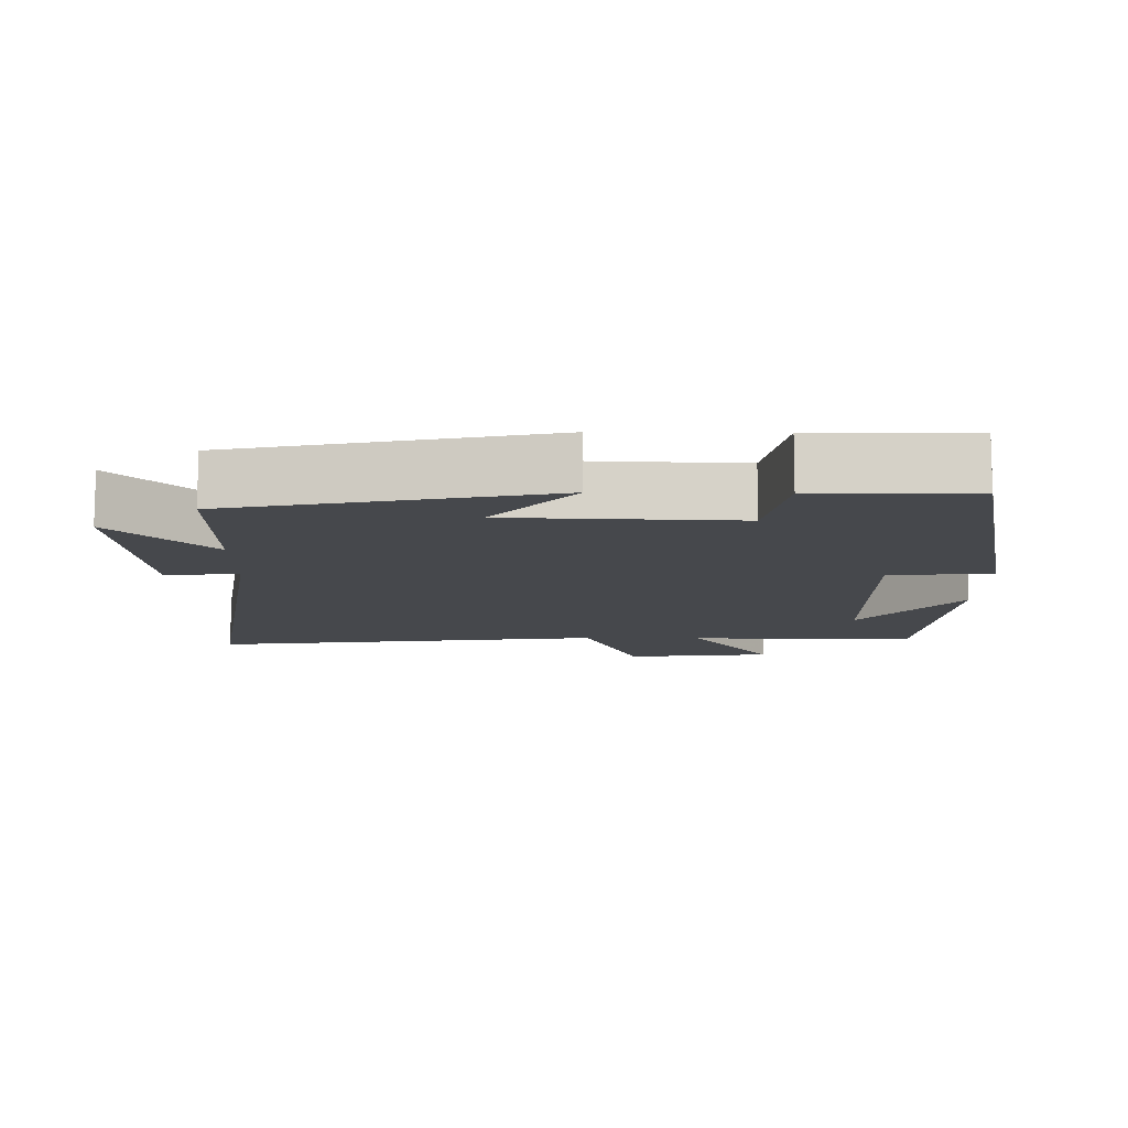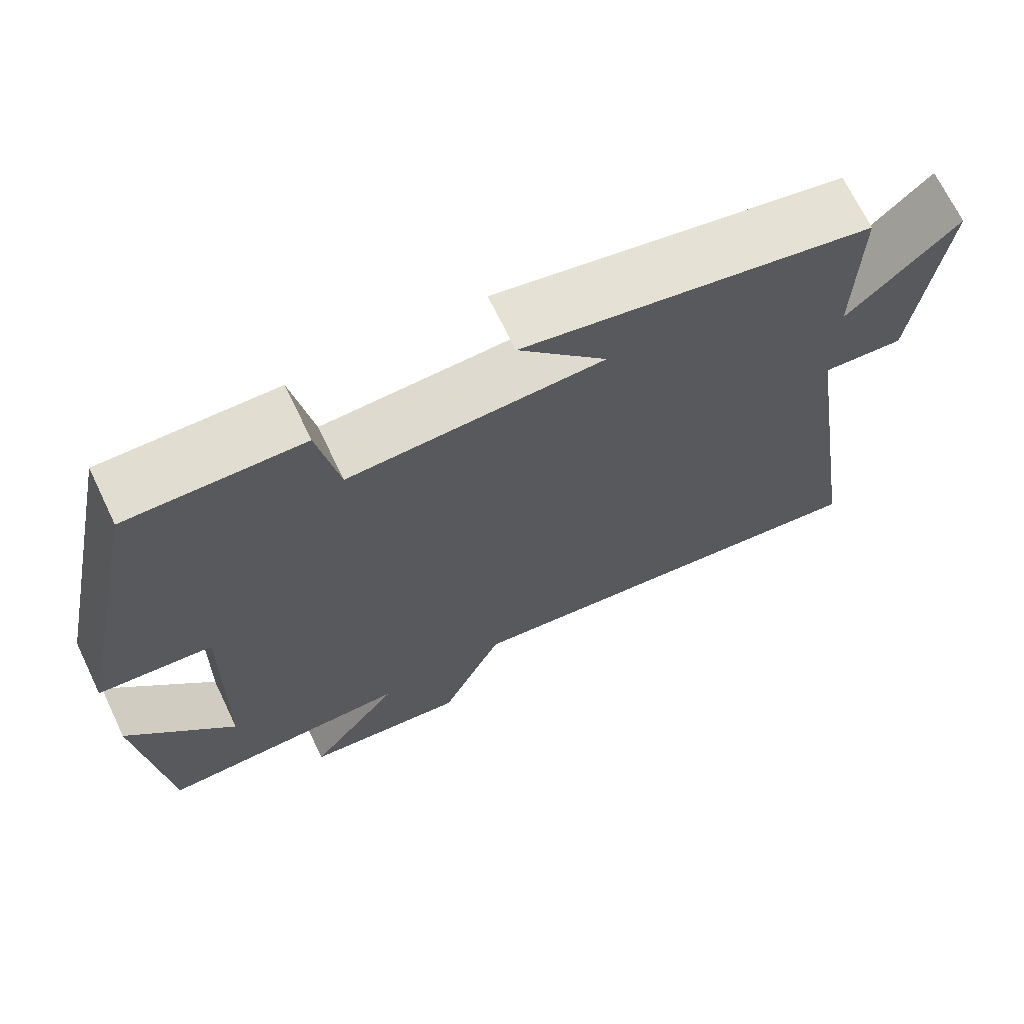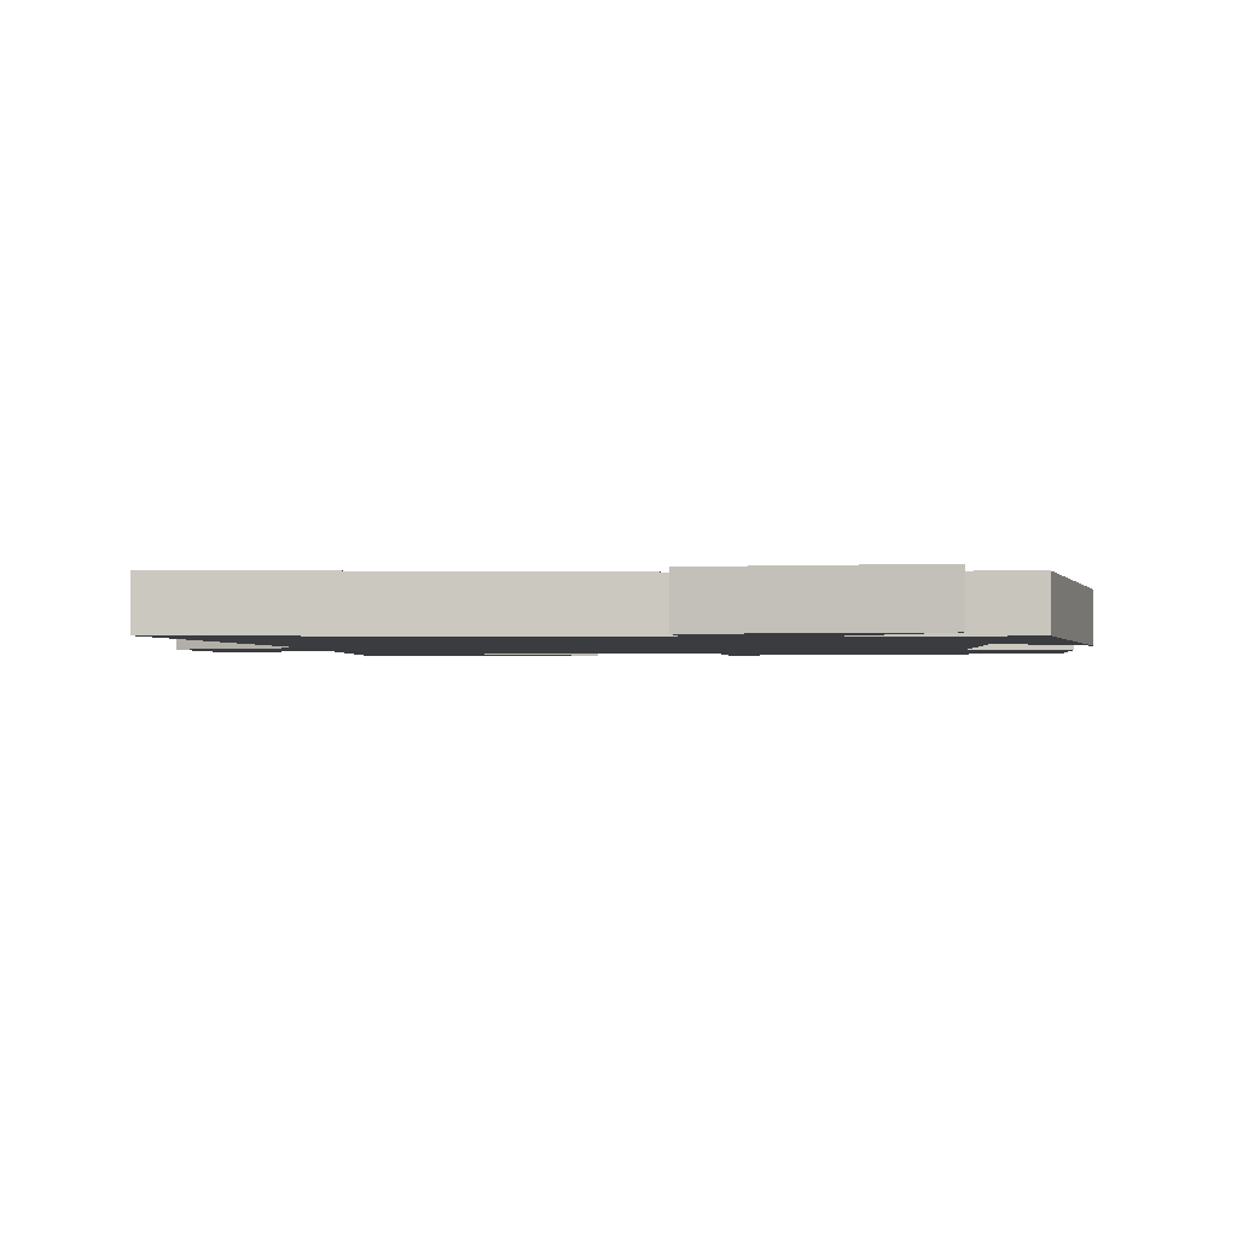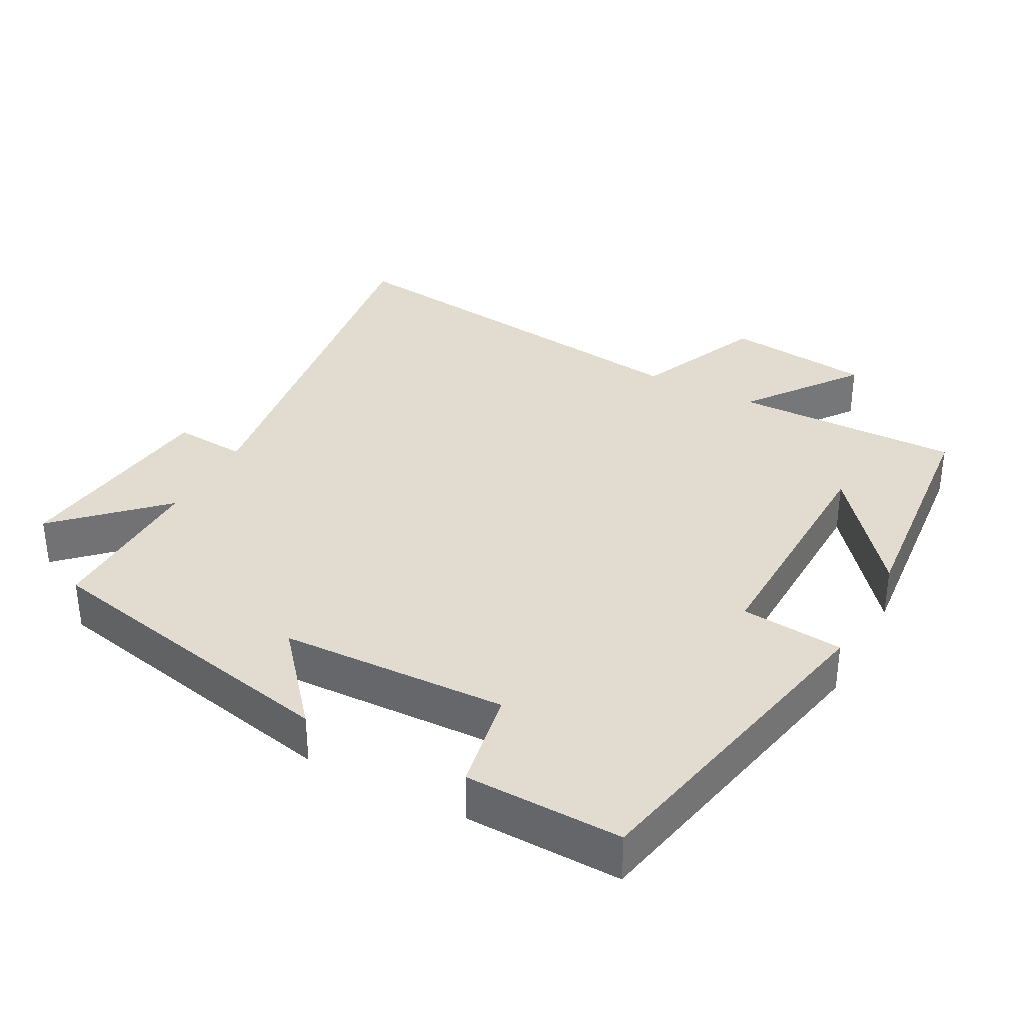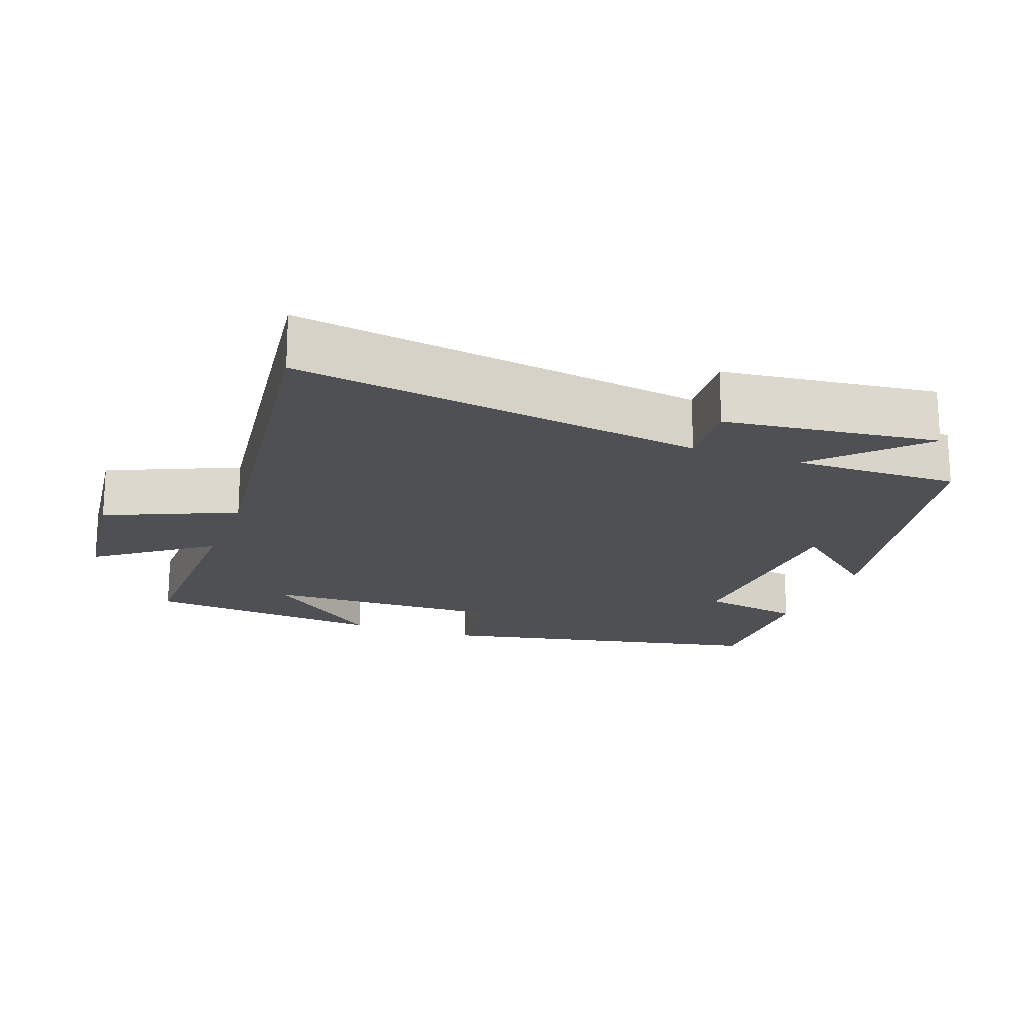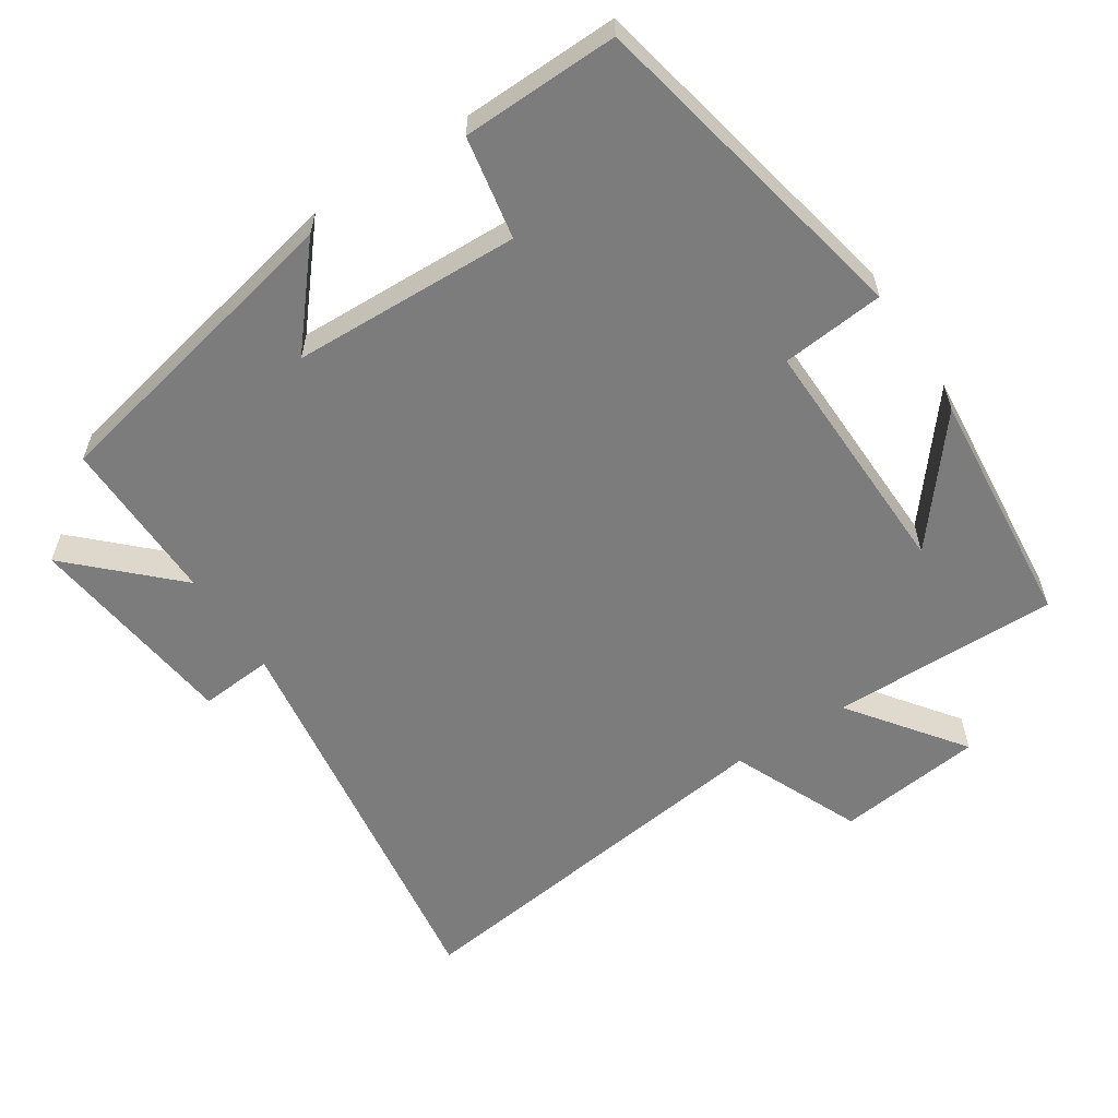
<metadata>
{"format":"obj","ext":"obj","renderer":"f3d","projection":"perspective","resolution":1024,"background":"white","views":[{"elev":-11.2,"azim":-0.9,"up":"+Y"},{"elev":69.5,"azim":154.3,"up":"+Z"},{"elev":-2.0,"azim":-85.6,"up":"+Y"},{"elev":34.5,"azim":28.2,"up":"+Y"},{"elev":-18.7,"azim":-110.1,"up":"+Y"},{"elev":-58.8,"azim":33.3,"up":"+Y"}]}
</metadata>
<code>
v -0.587 0.07 -0.571
v -0.5 0.07 0.012
v -0.604 0.07 0.004
v -0.64 0.07 0.308
v -0.5 0.07 0.172
v -0.503 0.07 0.407
v -0.058 0.07 0.5
v -0.171 0.07 0.367
v 0.153 0.07 0.355
v 0.18 0.07 0.5
v 0.402 0.07 0.505
v 0.5 0.07 0.031
v 0.354 0.07 0.017
v 0.362 0.07 -0.333
v 0.5 0.07 -0.163
v 0.467 0.07 -0.505
v 0.143 0.07 -0.5
v 0.261 0.07 -0.66
v 0.053 0.07 -0.684
v -0.027 0.07 -0.5
v -0.587 0 -0.571
v -0.5 0 0.012
v -0.604 0 0.004
v -0.64 0 0.308
v -0.5 0 0.172
v -0.503 0 0.407
v -0.058 0 0.5
v -0.171 0 0.367
v 0.153 0 0.355
v 0.18 0 0.5
v 0.402 0 0.505
v 0.5 0 0.031
v 0.354 0 0.017
v 0.362 0 -0.333
v 0.5 0 -0.163
v 0.467 0 -0.505
v 0.143 0 -0.5
v 0.261 0 -0.66
v 0.053 0 -0.684
v -0.027 0 -0.5
f 17 18 19 20
f 14 15 16
f 14 16 17
f 13 14 17 20
f 9 10 11 12
f 8 9 12 13
f 5 6 7 8
f 5 8 13 20
f 2 3 4 5
f 20 1 2
f 2 5 20
f 40 39 38 37
f 36 35 34
f 37 36 34
f 40 37 34 33
f 32 31 30 29
f 33 32 29 28
f 28 27 26 25
f 40 33 28 25
f 25 24 23 22
f 22 21 40
f 40 25 22
f 1 21 22 2
f 2 22 23 3
f 3 23 24 4
f 4 24 25 5
f 5 25 26 6
f 6 26 27 7
f 7 27 28 8
f 8 28 29 9
f 9 29 30 10
f 10 30 31 11
f 11 31 32 12
f 12 32 33 13
f 13 33 34 14
f 14 34 35 15
f 15 35 36 16
f 16 36 37 17
f 17 37 38 18
f 18 38 39 19
f 19 39 40 20
f 20 40 21 1

</code>
